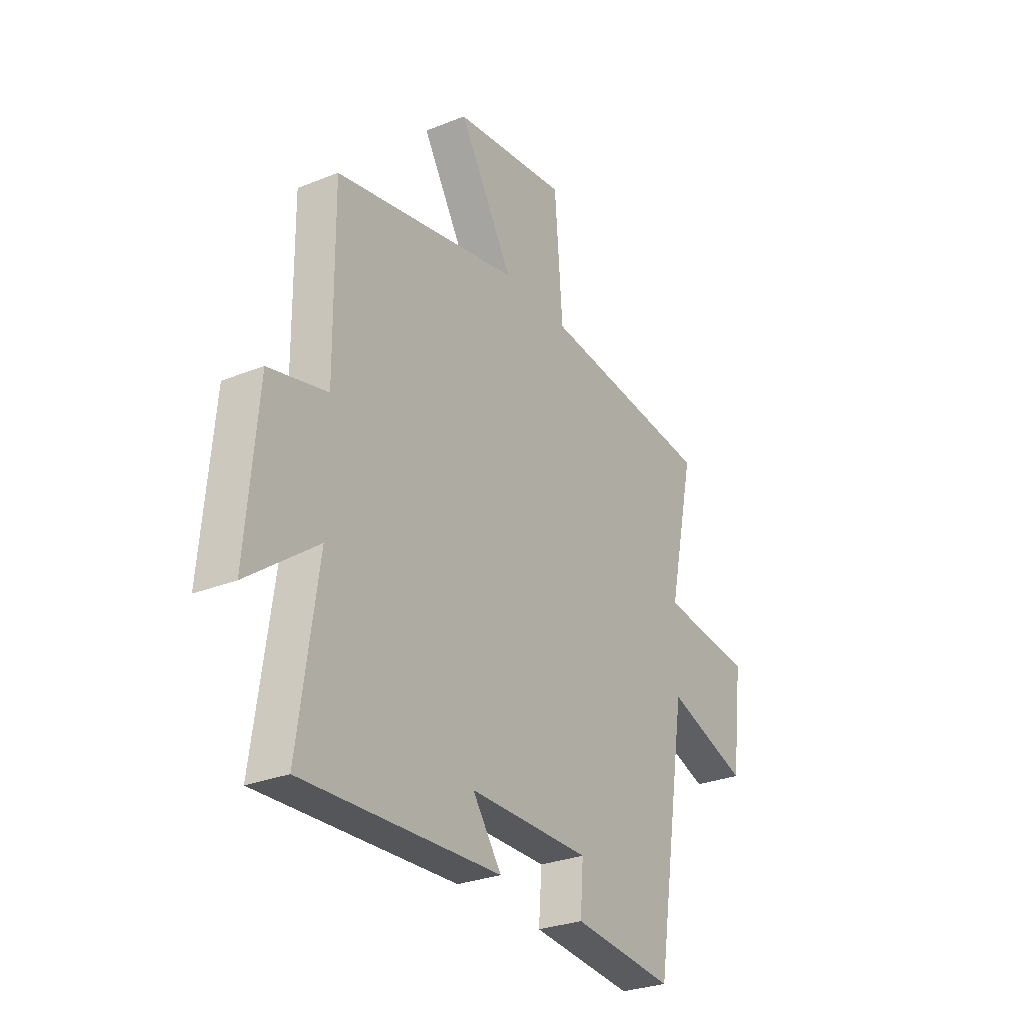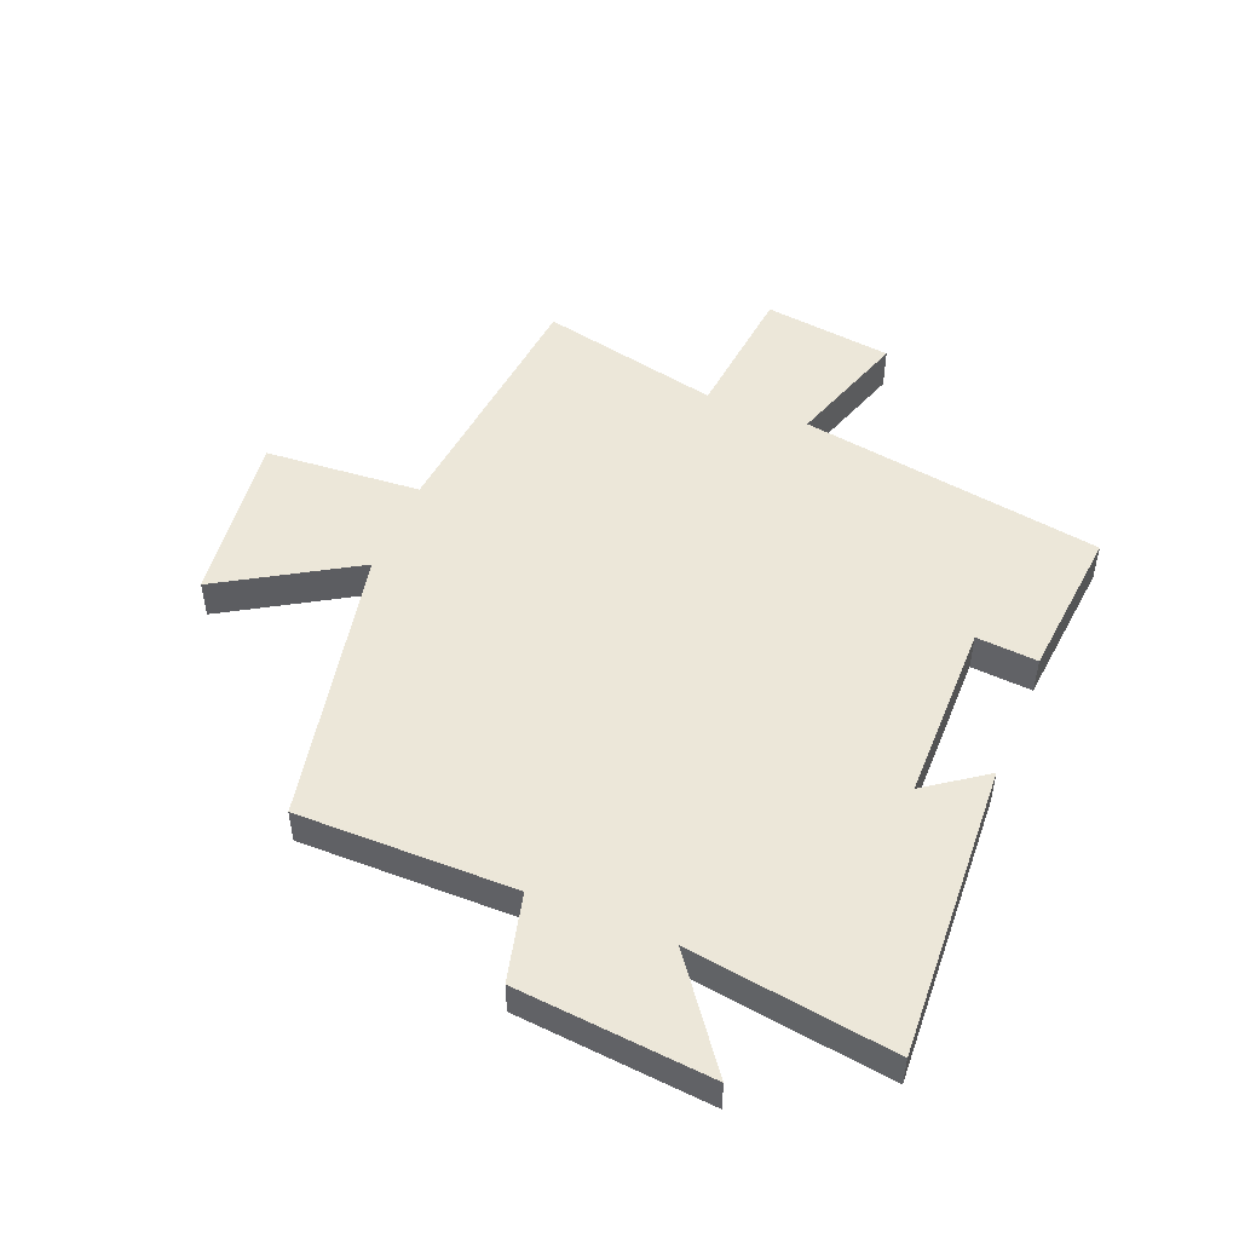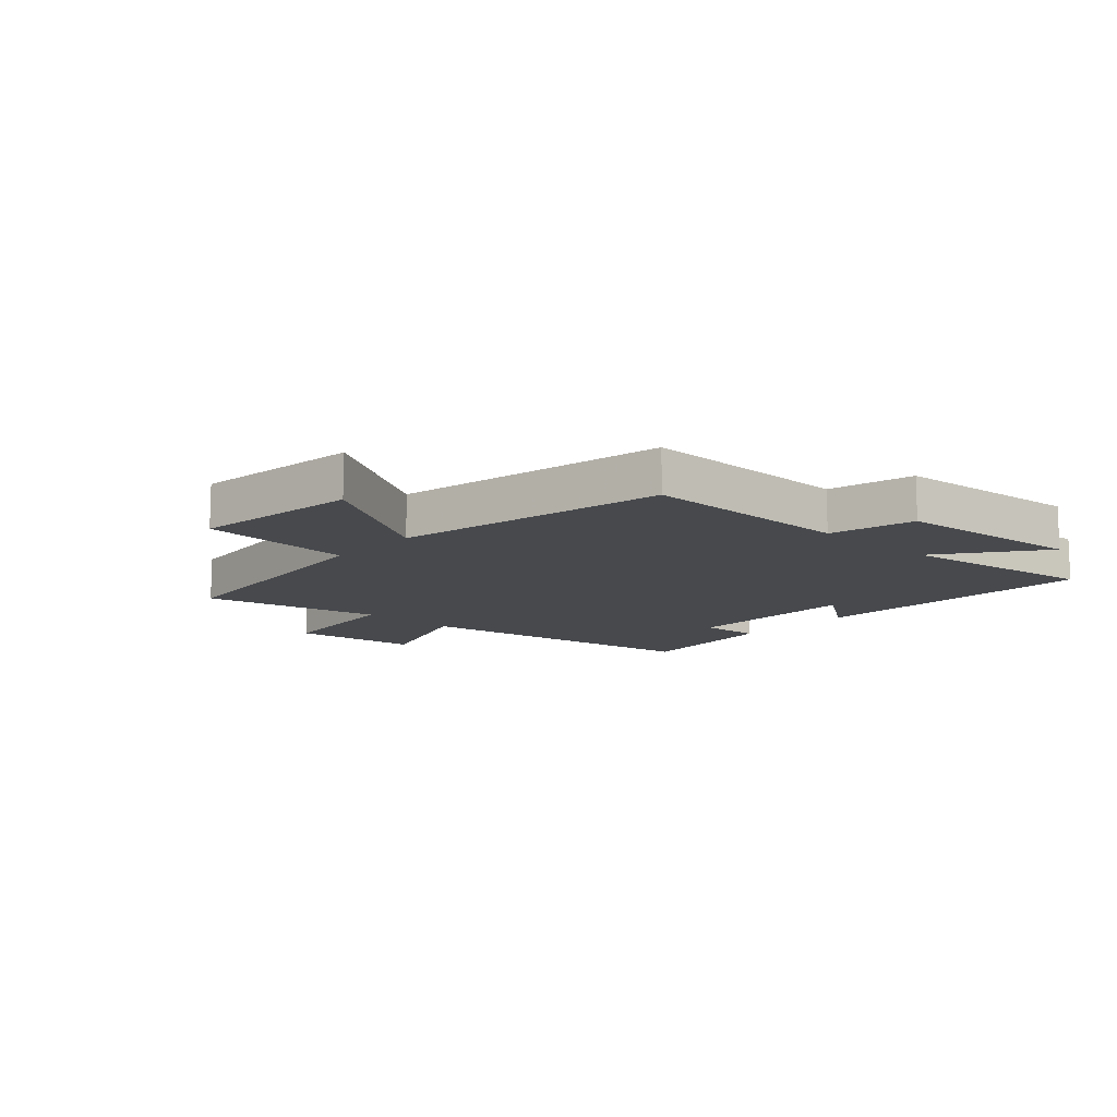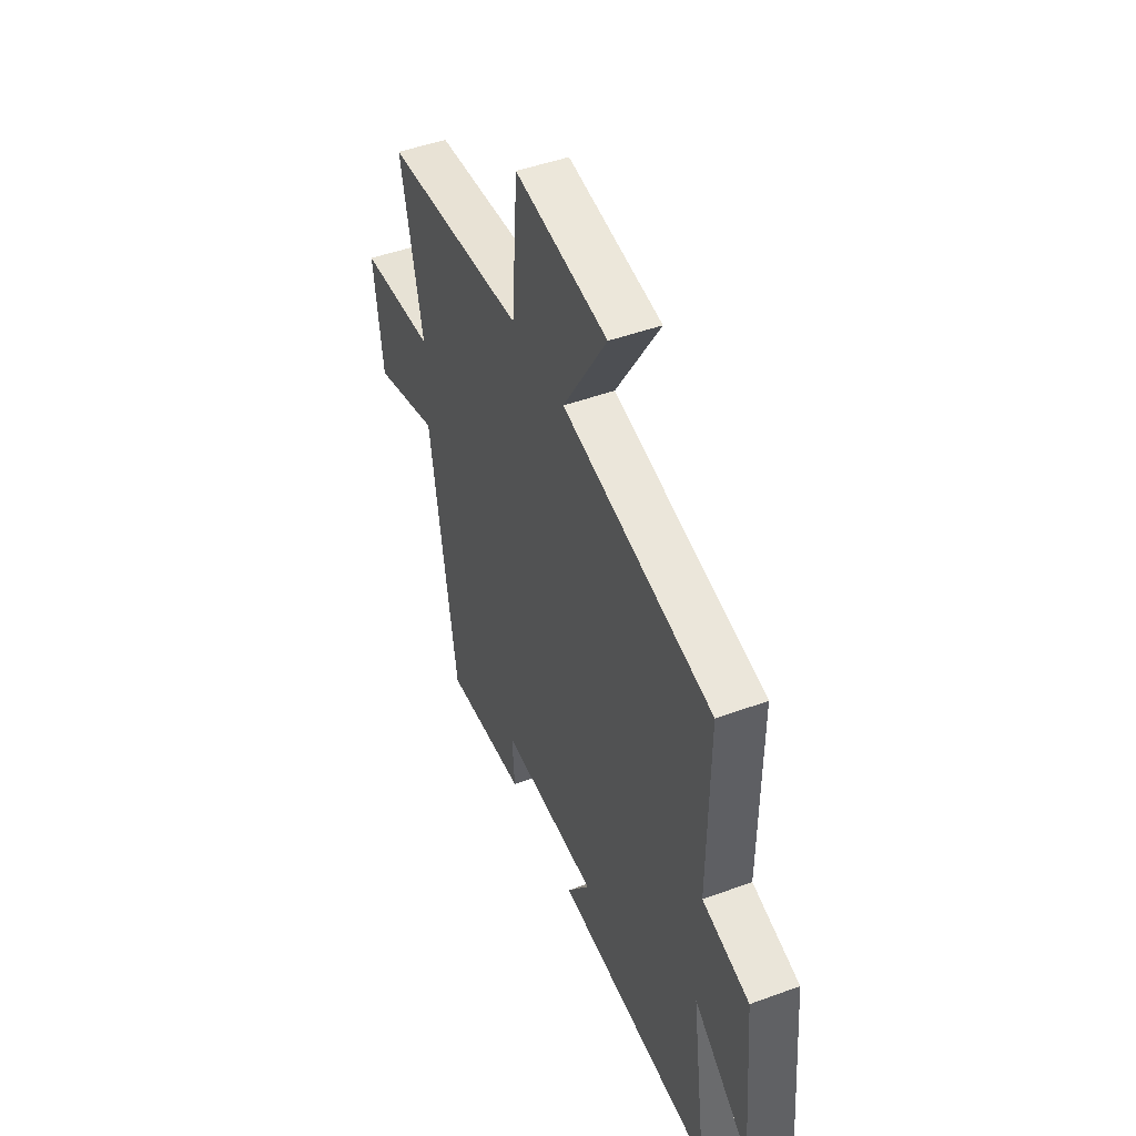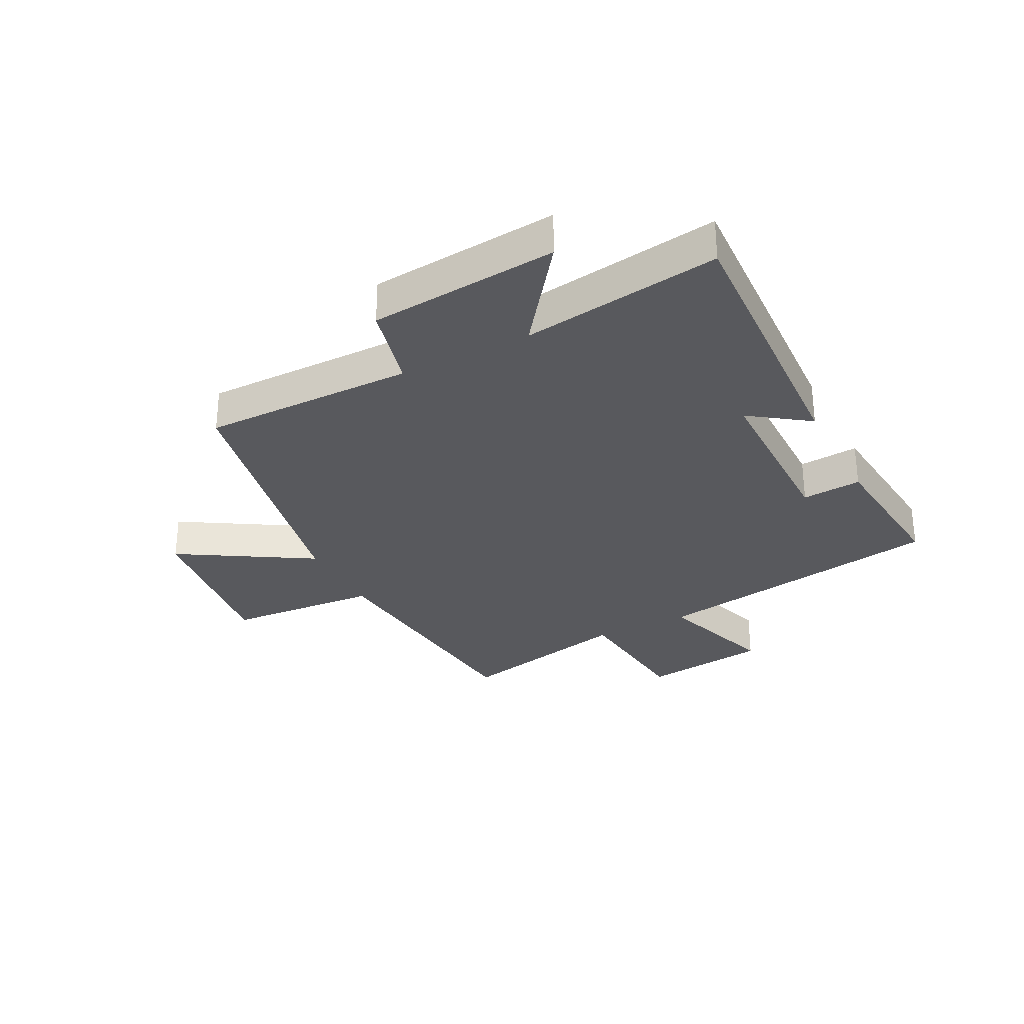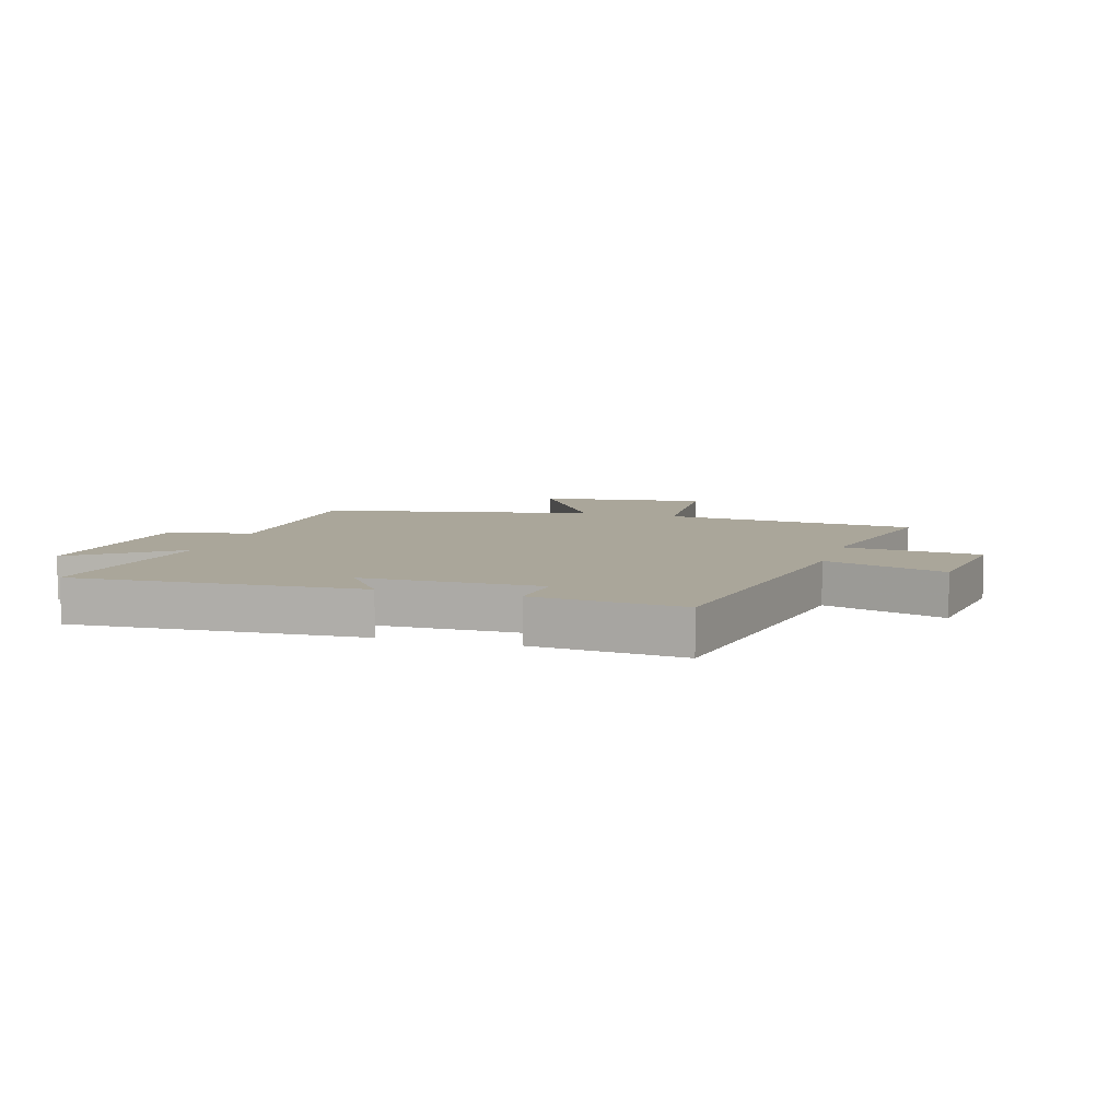
<metadata>
{"format":"obj","ext":"obj","renderer":"f3d","projection":"perspective","resolution":1024,"background":"white","views":[{"elev":-28.7,"azim":121.1,"up":"+Z"},{"elev":49.8,"azim":112.3,"up":"+Y"},{"elev":-12.3,"azim":47.7,"up":"+Y"},{"elev":47.1,"azim":67.5,"up":"+Z"},{"elev":-30.2,"azim":117.4,"up":"+Y"},{"elev":7.8,"azim":-163.0,"up":"+Y"}]}
</metadata>
<code>
v 0.548 0.07 -0.525
v 0.058 0.07 -0.5
v 0.13 0.07 -0.4
v -0.172 0.07 -0.398
v -0.164 0.07 -0.5
v -0.418 0.07 -0.524
v -0.5 0.07 -0.017
v -0.705 0.07 -0.084
v -0.733 0.07 0.132
v -0.5 0.07 0.155
v -0.567 0.07 0.458
v -0.131 0.07 0.5
v -0.111 0.07 0.761
v 0.175 0.07 0.723
v 0.039 0.07 0.5
v 0.503 0.07 0.404
v 0.5 0.07 0.042
v 0.645 0.07 0.006
v 0.673 0.07 -0.316
v 0.5 0.07 -0.186
v 0.548 0 -0.525
v 0.058 0 -0.5
v 0.13 0 -0.4
v -0.172 0 -0.398
v -0.164 0 -0.5
v -0.418 0 -0.524
v -0.5 0 -0.017
v -0.705 0 -0.084
v -0.733 0 0.132
v -0.5 0 0.155
v -0.567 0 0.458
v -0.131 0 0.5
v -0.111 0 0.761
v 0.175 0 0.723
v 0.039 0 0.5
v 0.503 0 0.404
v 0.5 0 0.042
v 0.645 0 0.006
v 0.673 0 -0.316
v 0.5 0 -0.186
f 17 18 19 20
f 15 16 17
f 15 17 20
f 12 13 14 15
f 15 20 1
f 12 15 1
f 11 12 1
f 10 11 1
f 7 8 9 10
f 6 7 10
f 5 6 10
f 4 5 10
f 3 4 10
f 1 2 3
f 1 3 10
f 40 39 38 37
f 37 36 35
f 40 37 35
f 35 34 33 32
f 21 40 35
f 21 35 32
f 21 32 31
f 21 31 30
f 30 29 28 27
f 30 27 26
f 30 26 25
f 30 25 24
f 30 24 23
f 23 22 21
f 30 23 21
f 1 21 22 2
f 2 22 23 3
f 3 23 24 4
f 4 24 25 5
f 5 25 26 6
f 6 26 27 7
f 7 27 28 8
f 8 28 29 9
f 9 29 30 10
f 10 30 31 11
f 11 31 32 12
f 12 32 33 13
f 13 33 34 14
f 14 34 35 15
f 15 35 36 16
f 16 36 37 17
f 17 37 38 18
f 18 38 39 19
f 19 39 40 20
f 20 40 21 1

</code>
